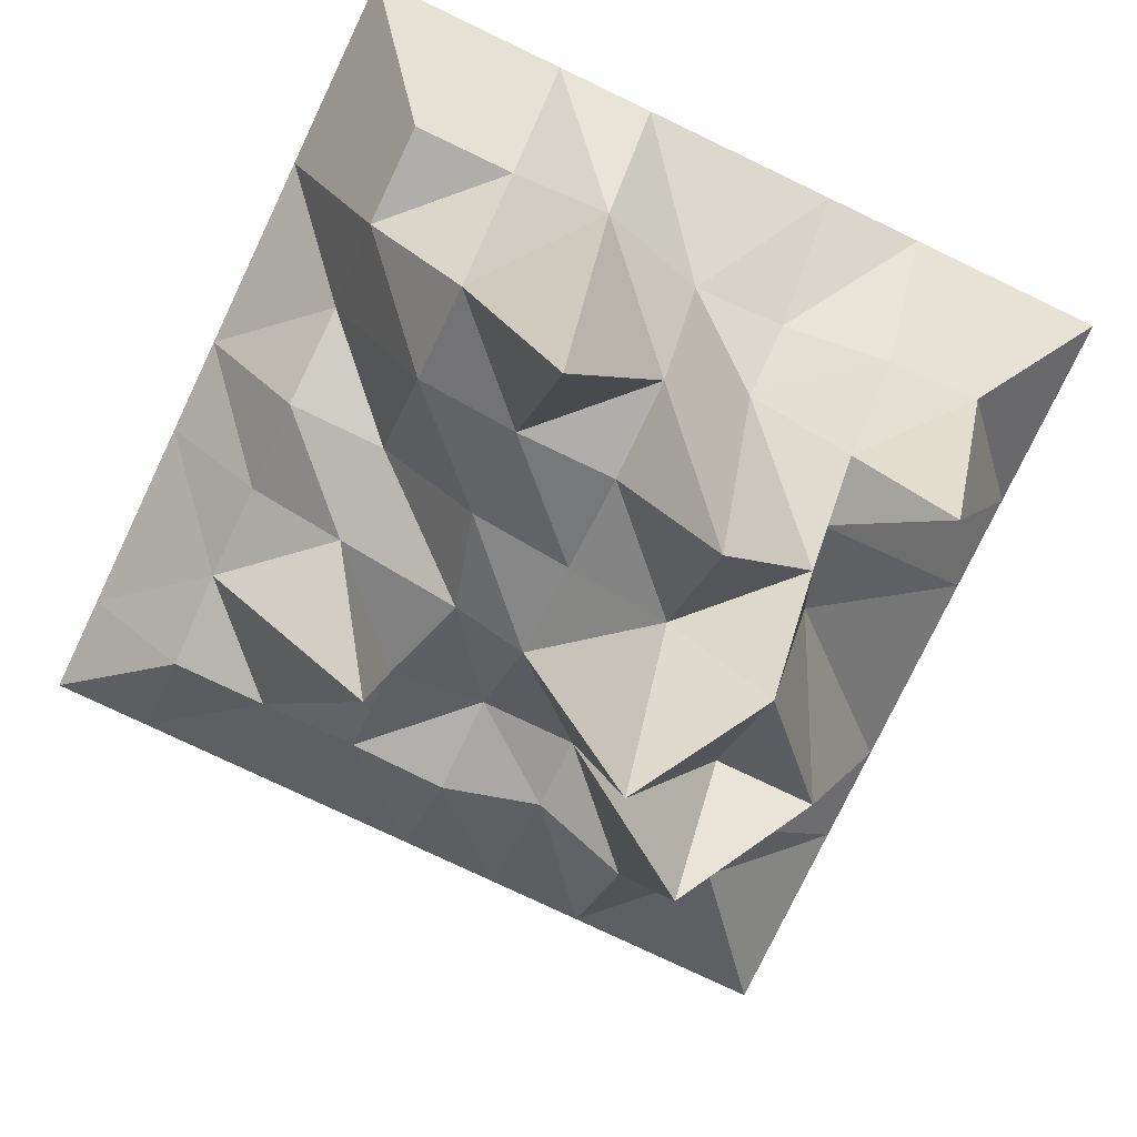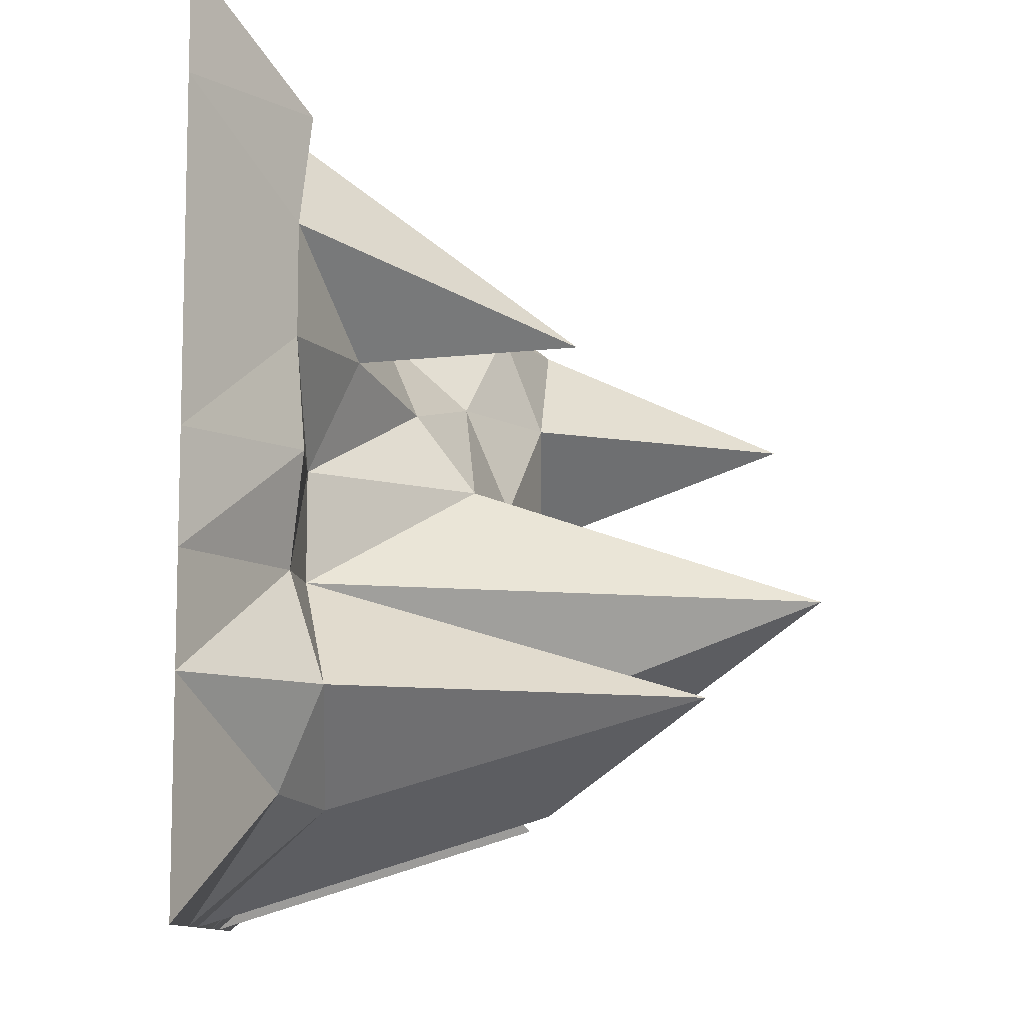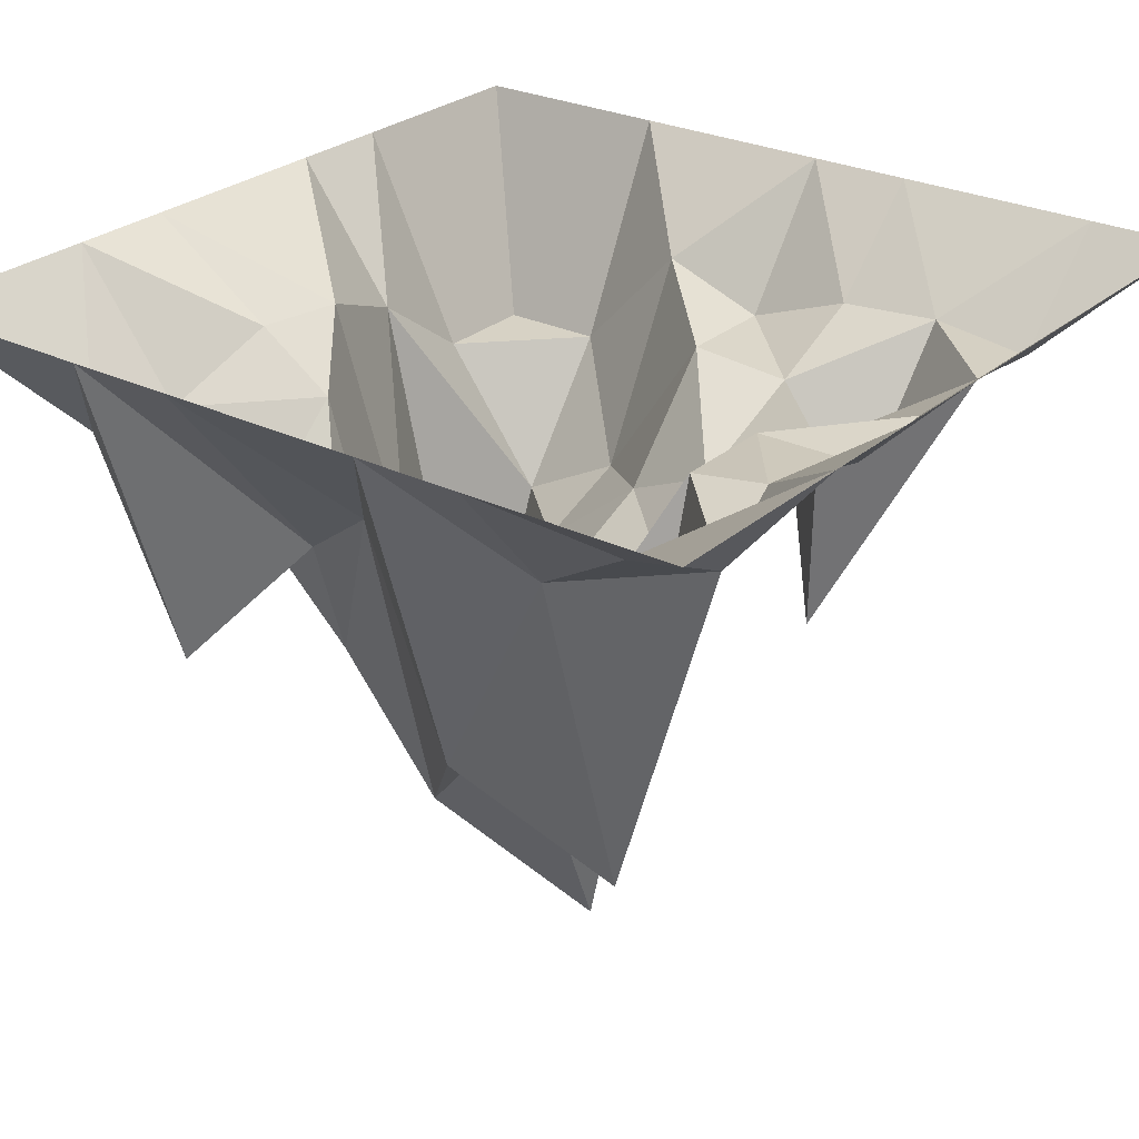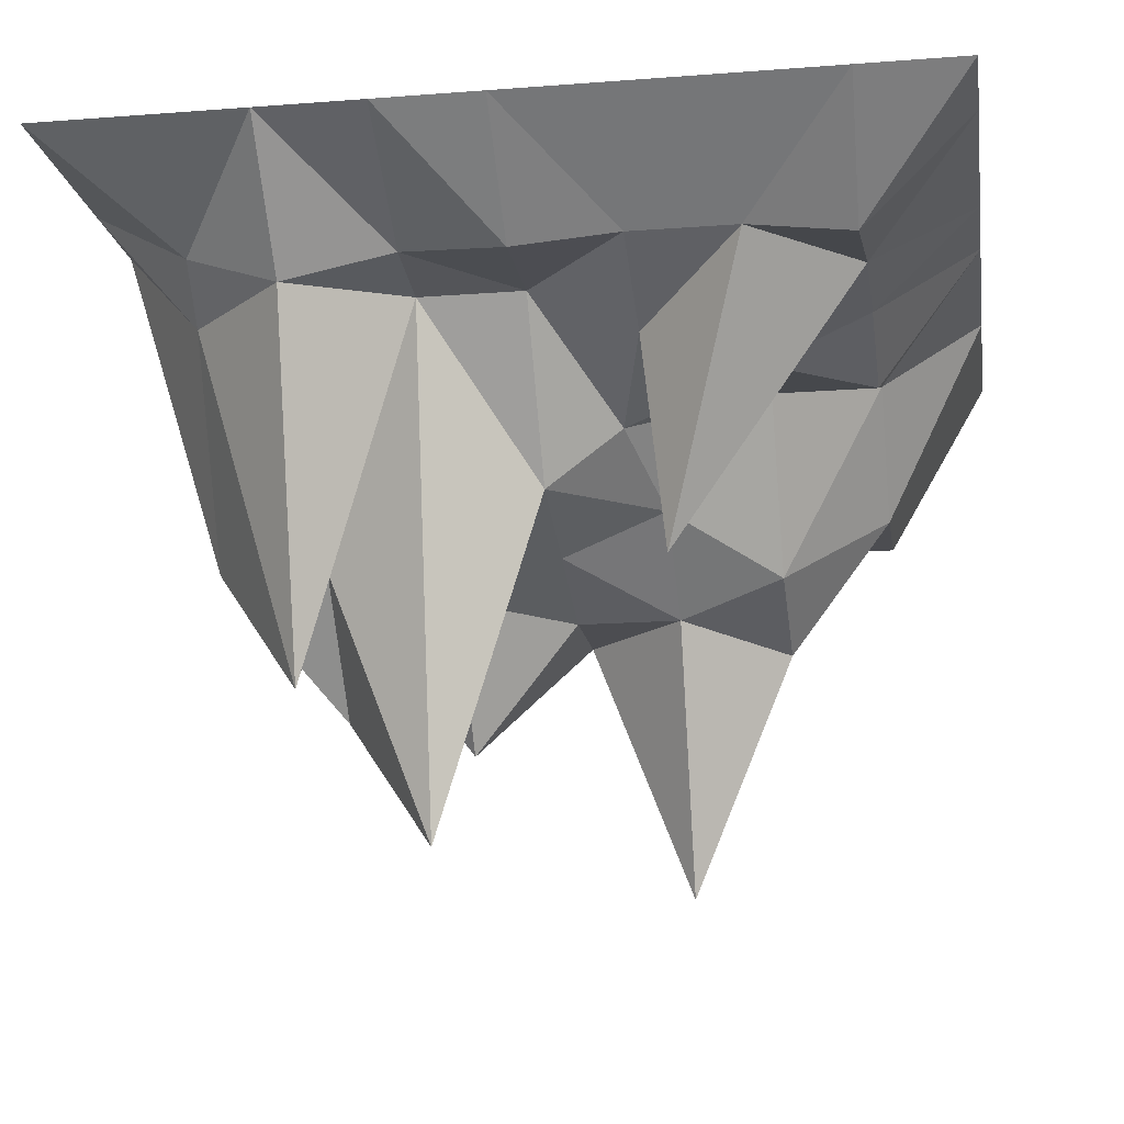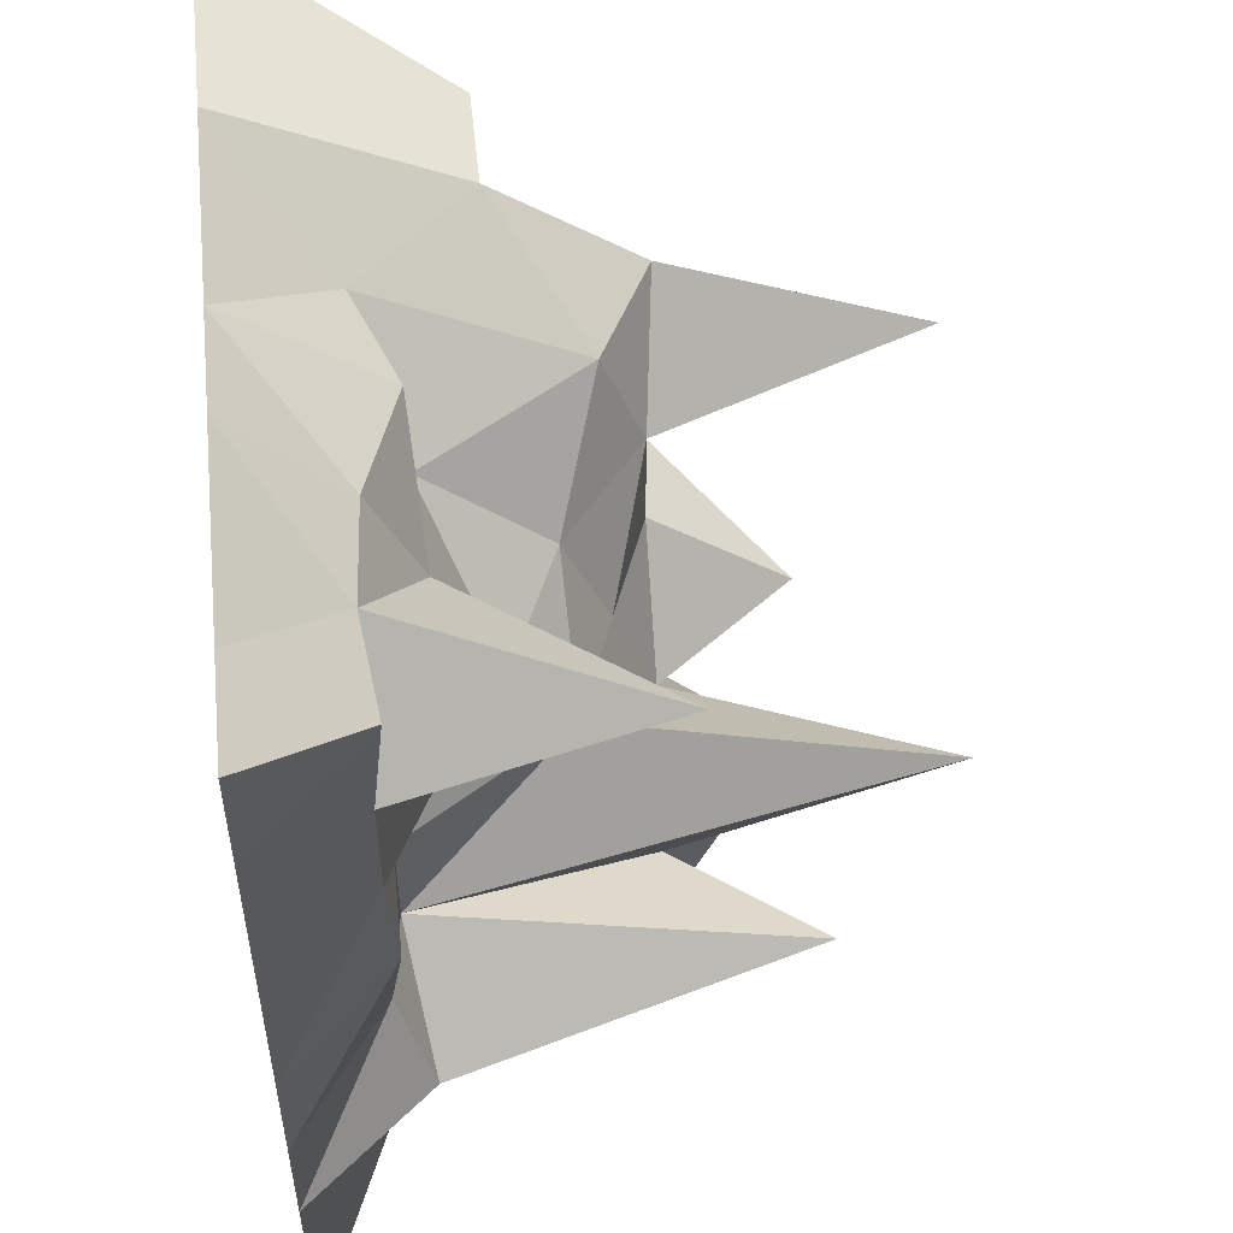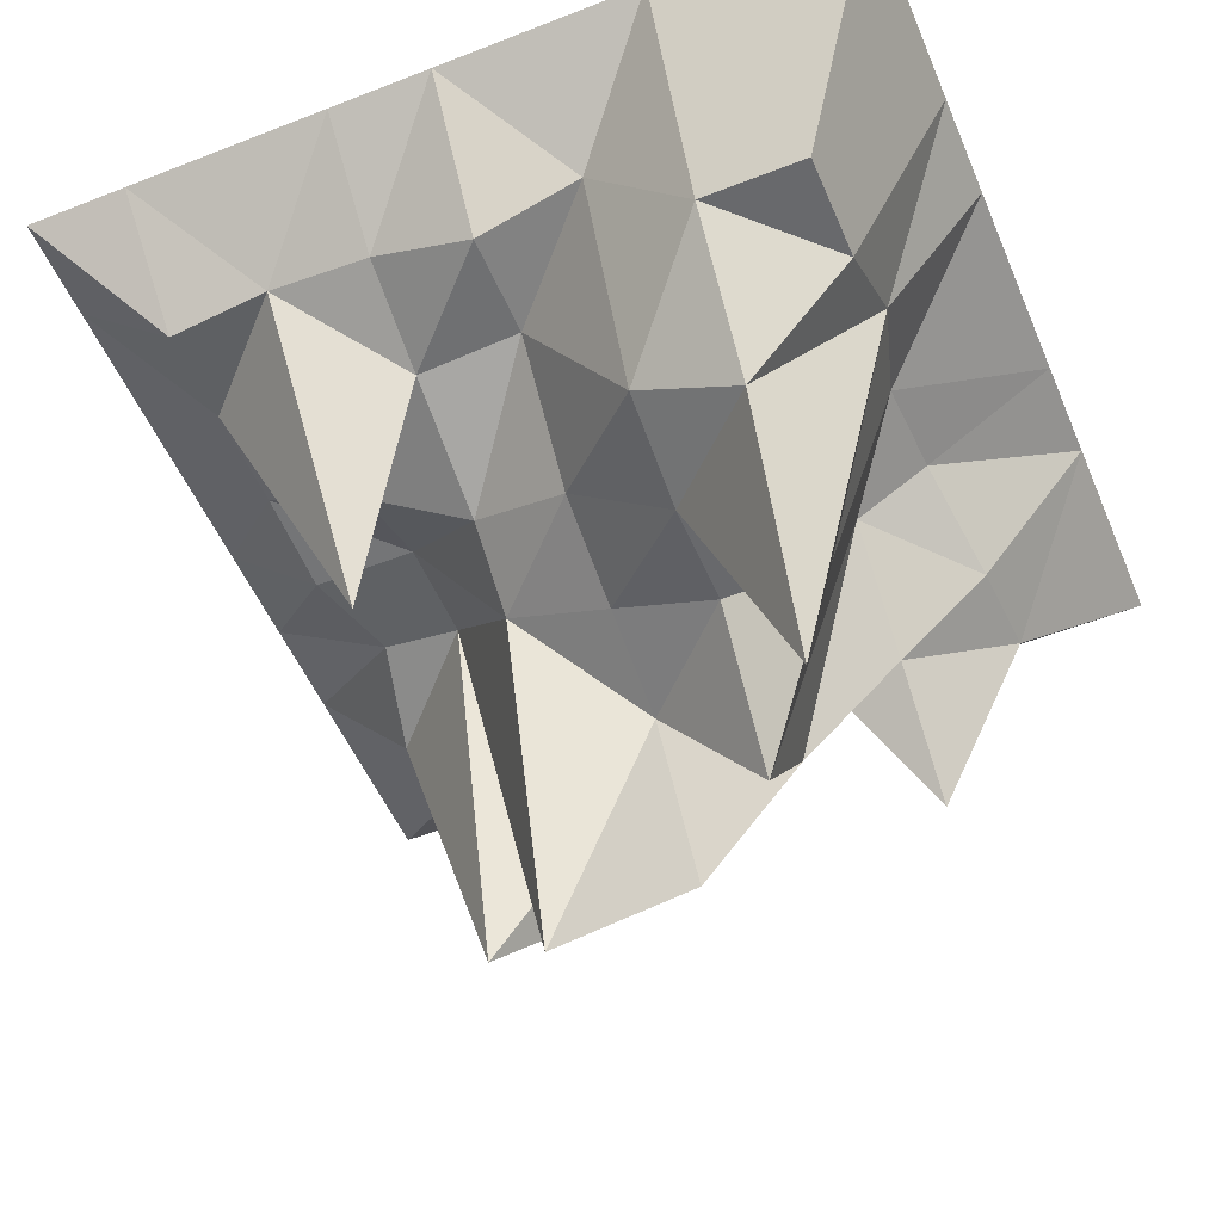
<metadata>
{"format":"obj","ext":"obj","renderer":"f3d","projection":"perspective","resolution":1024,"background":"white","views":[{"elev":-77.6,"azim":-115.5,"up":"+Z"},{"elev":-9.8,"azim":87.1,"up":"+Y"},{"elev":27.2,"azim":37.1,"up":"+Z"},{"elev":-16.1,"azim":99.0,"up":"+Z"},{"elev":52.9,"azim":84.0,"up":"+Y"},{"elev":-52.7,"azim":-157.2,"up":"+Z"}]}
</metadata>
<code>
o Plane
v -0.7287 -0.7598 -0.3006
v -1 -1 -0
v -1 -0.75 -0
v -0.25 0.75 -0.2423
v -0.25 1 0
v 0 1 0
v -0.25 -0.25 -1.129
v -0.25 0 -0.8106
v 0 -0.25 -0.8085
v 0.6916 -0.2498 -0.2136
v 0.75 0 -0.2423
v 1 -0.25 -0
v 0.25 0.75 -0.2423
v 0.25 1 0
v 0.5 0.75 -0.2238
v 0.2505 0.1819 -0.4885
v 0.25 0.5 -0.3548
v 0.5 0.25 -0.3548
v 0.75 0.25 -0.2238
v 0.75 0.5 -0.2238
v 1 0.5 0
v -0.75 0.75 -0.5124
v -0.75 1 0
v -0.5 1 0
v -0.5 0.25 -1.448
v -0.75 0.25 -0.334
v -0.5 0.5 -0.8464
v -0.25 0.25 -0.8106
v -0.25 0.5 -0.7159
v 0 0.25 -0.6116
v -0.6769 -0.2627 -0.2001
v -0.6703 -0.0259 -0.2181
v -0.5 -0.25 -0.334
v -0.7287 -0.7598 -0.3006
v -0.7203 -0.5201 -0.3235
v -0.5 -0.5 -0.5567
v -0.3203 -0.5152 -0.5556
v -0.25 -0.5 -0.7947
v -0.09227 -0.5975 -0.3885
v 0.25 -0.25 -1.434
v 0.25 0 -0.6242
v 0.5 -0.25 -0.2423
v 0.25 -0.75 -0.7947
v 0.25 -0.5 -0.7947
v 0.5 -0.5 -1.129
v 0.6803 -0.7259 -0.1948
v 0.75 -0.5 -0.2903
v 1 -0.5 -0
v 0.5 0.75 -0.2238
v 0.5 1 0
v 0.75 1 0
v 0.4603 0.3021 -0.8481
v 0.5 0.75 -0.2238
v 0.75 0.5 -0.2238
v 0.75 0.5 -0.2238
v 0.7419 0.7424 -0.2514
v 1 0.75 0
v -0.5 0.75 -0.5124
v -0.5 1 0
v -0.25 0.75 -0.2423
v -0.5 0.5 -0.8464
v -0.5 0.75 -0.5124
v -0.25 0.5 -0.7159
v -0.25 0.5 -0.7159
v -0.25 0.75 -0.2423
v 0 0.5 -0.334
v -0.5 -0.25 -0.334
v -0.5 0 -0.8106
v -0.25 -0.25 -1.129
v -0.5 -0.5 -0.5567
v -0.5 -0.25 -0.334
v -0.25 -0.5 -0.7947
v -0.25 -0.5 -0.7947
v -0.25 -0.25 -1.129
v 0 -0.25 -0.8085
v 0.5 -0.25 -0.2423
v 0.5 0 -0.2423
v 0.6916 -0.2498 -0.2136
v 0.5 -0.5 -1.129
v 0.5 -0.25 -0.2423
v 0.75 -0.5 -0.2903
v 0.75 -0.5 -0.2903
v 0.6916 -0.2498 -0.2136
v 1 -0.5 -0
v 0 0.75 -0.334
v 0 1 0
v 0.25 0.75 -0.2423
v 0 0.5 -0.334
v 0 0.75 -0.334
v 0.25 0.5 -0.3548
v 0.25 0.5 -0.3548
v 0.25 0.75 -0.2423
v 0.5 0.75 -0.2238
v 0 0.25 -0.6116
v 0 0.5 -0.334
v 0.2505 0.1819 -0.4885
v 0 0 -0.7159
v 0 0.25 -0.6116
v 0.25 0 -0.6242
v 0.25 0 -0.6242
v 0.2505 0.1819 -0.4885
v 0.5 0 -0.2423
v 0.5 0.25 -0.3548
v 0.4603 0.3021 -0.8481
v 0.75 0.5 -0.2238
v 0.5 0 -0.2423
v 0.5 0.25 -0.3548
v 0.75 0.25 -0.2238
v 0.75 0 -0.2423
v 0.75 0.25 -0.2238
v 1 0 0
v -1 0.5 0
v -1 0.75 0
v -0.75 0.75 -0.5124
v -0.75 0.5 -0.5124
v -0.75 0.75 -0.5124
v -0.5 0.75 -0.5124
v -1 0.25 0
v -1 0.5 0
v -0.75 0.25 -0.334
v -1 0 0
v -1 0.25 0
v -0.6703 -0.0259 -0.2181
v -0.6703 -0.0259 -0.2181
v -0.75 0.25 -0.334
v -0.5 0 -0.8106
v -0.5 0.25 -1.448
v -0.5 0.5 -0.8464
v -0.25 0.25 -0.8106
v -0.5 0 -0.8106
v -0.5 0.25 -1.448
v -0.25 0.25 -0.8106
v -0.25 0 -0.8106
v -0.25 0.25 -0.8106
v 0 0 -0.7159
v -1 -0.25 -0
v -1 0 0
v -0.6703 -0.0259 -0.2181
v -1 -0.5 -0
v -1 -0.25 -0
v -0.6769 -0.2627 -0.2001
v -0.7203 -0.5201 -0.3235
v -0.6769 -0.2627 -0.2001
v -0.5 -0.25 -0.334
v -1 -0.75 -0
v -1 -0.5 -0
v -0.7287 -0.7598 -0.3006
v -1 0.75 0
v -0.75 0.75 -0.5124
v -0.75 -1 -0
v -0.7287 -0.7598 -0.3006
v -0.5 -1 -0
v -0.5 -0.75 -0.7947
v -0.5 -0.5 -0.5567
v -0.3203 -0.5152 -0.5556
v -0.5 -1 -0
v -0.5 -0.75 -0.7947
v -0.3203 -0.5152 -0.5556
v -0.25 -1 -0
v -0.3203 -0.5152 -0.5556
v -0.09227 -0.5975 -0.3885
v 0 -0.25 -0.8085
v 0 0 -0.7159
v 0.25 0 -0.6242
v 0 -0.5 -1.095
v 0 -0.25 -0.8085
v 0.25 -0.25 -1.434
v 0.25 -0.5 -0.7947
v 0.25 -0.25 -1.434
v 0.5 -0.25 -0.2423
v -0.09227 -0.5975 -0.3885
v 0 -0.5 -1.095
v 0.25 -0.75 -0.7947
v 0 -1 -0
v -0.09227 -0.5975 -0.3885
v 0.25 -1 -0
v 0.25 -1 -0
v 0.25 -0.75 -0.7947
v 0.5 -0.75 -0.2903
v 0.6803 -0.7259 -0.1948
v 0.5 -0.75 -0.2903
v 0.75 -0.5 -0.2903
v 0.5 -1 -0
v 0.5 -0.75 -0.2903
v 0.6803 -0.7259 -0.1948
v 0.75 -1 -0
v 0.6803 -0.7259 -0.1948
v 1 -1 -0
v -0.75 -1 -0
v 0 0.75 -0.334
v 0 0 -0.7159
v 1 0 0
v 0.5 1 0
v 0.4603 0.3021 -0.8481
v 1 0.25 0
v -0.5 0.75 -0.5124
v 0 0.5 -0.334
v -0.5 0 -0.8106
v -0.5 -0.75 -0.7947
v 0 -0.5 -1.095
v 0.5 -0.5 -1.129
v 0.5 -0.75 -0.2903
v 1 -0.75 -0
v 0.7419 0.7424 -0.2514
v 0.7419 0.7424 -0.2514
v 1 0.5 0
v -0.25 1 0
v -0.25 0.75 -0.2423
v 0 0.75 -0.334
v -0.25 0 -0.8106
v -0.25 -0.25 -1.129
v 0 -0.5 -1.095
v 0.75 0 -0.2423
v -0.75 0.5 -0.5124
v 1 -0.25 -0
v 0.25 1 0
v 0.25 0.75 -0.2423
v 0.4603 0.3021 -0.8481
v 0.25 0.5 -0.3548
v 0.2505 0.1819 -0.4885
v 0.5 0.25 -0.3548
v 0.75 0.25 -0.2238
v 0.75 0 -0.2423
v 1 0.25 0
v -0.75 0.5 -0.5124
v -0.5 0.5 -0.8464
v -0.75 0.5 -0.5124
v -0.75 0.25 -0.334
v -0.5 0.25 -1.448
v -0.25 0.5 -0.7159
v -0.25 0 -0.8106
v 0 0.25 -0.6116
v -0.6769 -0.2627 -0.2001
v -0.7203 -0.5201 -0.3235
v -0.5 -0.5 -0.5567
v -0.7203 -0.5201 -0.3235
v -1 1 0
v -0.75 1 0
v -0.5 -0.75 -0.7947
v -0.25 -0.5 -0.7947
v -0.25 -1 -0
v 0 -1 -0
v 0.25 -0.25 -1.434
v 0.25 -0.5 -0.7947
v 0.5 -0.5 -1.129
v 0.25 -0.5 -0.7947
v 0.25 -0.75 -0.7947
v 0.5 -1 -0
v 0.6916 -0.2498 -0.2136
v 0.75 -1 -0
v 1 -0.75 -0
v 0.5 0 -0.2423
v 1 0.75 0
v 1 1 0
f 1 2 3
f 4 5 6
f 7 8 9
f 10 11 12
f 13 14 15
f 16 17 18
f 19 20 21
f 22 23 24
f 25 26 27
f 28 29 30
f 31 32 33
f 34 35 36
f 37 38 39
f 40 41 42
f 43 44 45
f 46 47 48
f 49 50 51
f 52 53 54
f 55 56 57
f 58 59 60
f 61 62 63
f 64 65 66
f 67 68 69
f 70 71 72
f 73 74 75
f 76 77 78
f 79 80 81
f 82 83 84
f 85 86 87
f 88 89 90
f 91 92 93
f 94 95 96
f 97 98 99
f 100 101 102
f 103 104 105
f 106 107 108
f 109 110 111
f 112 113 114
f 115 116 117
f 118 119 120
f 121 122 123
f 124 125 126
f 127 128 129
f 130 131 132
f 133 134 135
f 136 137 138
f 139 140 141
f 142 143 144
f 145 146 147
f 114 148 149
f 150 151 152
f 153 154 155
f 156 157 158
f 159 160 161
f 162 163 164
f 165 166 167
f 168 169 170
f 171 172 173
f 174 175 176
f 177 178 179
f 180 181 182
f 183 184 185
f 186 187 188
f 189 151 150
f 190 4 6
f 8 191 9
f 11 192 12
f 14 193 15
f 17 194 18
f 195 19 21
f 196 22 24
f 29 197 30
f 32 198 33
f 199 34 36
f 38 200 39
f 181 201 182
f 202 43 45
f 203 46 48
f 204 49 51
f 53 205 54
f 206 55 57
f 59 207 60
f 62 208 63
f 65 209 66
f 68 210 69
f 71 211 72
f 212 73 75
f 77 213 78
f 26 214 27
f 83 215 84
f 86 216 87
f 89 217 90
f 218 91 93
f 95 219 96
f 98 220 99
f 101 221 102
f 222 103 105
f 223 106 108
f 110 224 111
f 151 189 1
f 225 112 114
f 226 115 117
f 119 227 120
f 122 228 123
f 125 229 126
f 128 230 129
f 231 130 132
f 134 232 135
f 233 136 138
f 234 139 141
f 235 142 144
f 146 236 147
f 149 237 238
f 151 239 152
f 154 240 155
f 241 156 158
f 242 159 161
f 243 162 164
f 244 165 167
f 245 168 170
f 172 246 173
f 175 247 176
f 248 177 179
f 80 249 81
f 250 183 185
f 187 251 188
f 41 252 42
f 253 57 254
f 204 51 56
f 148 113 149
f 113 237 149
f 189 150 2
f 1 189 2
f 57 56 254
f 51 254 56

</code>
